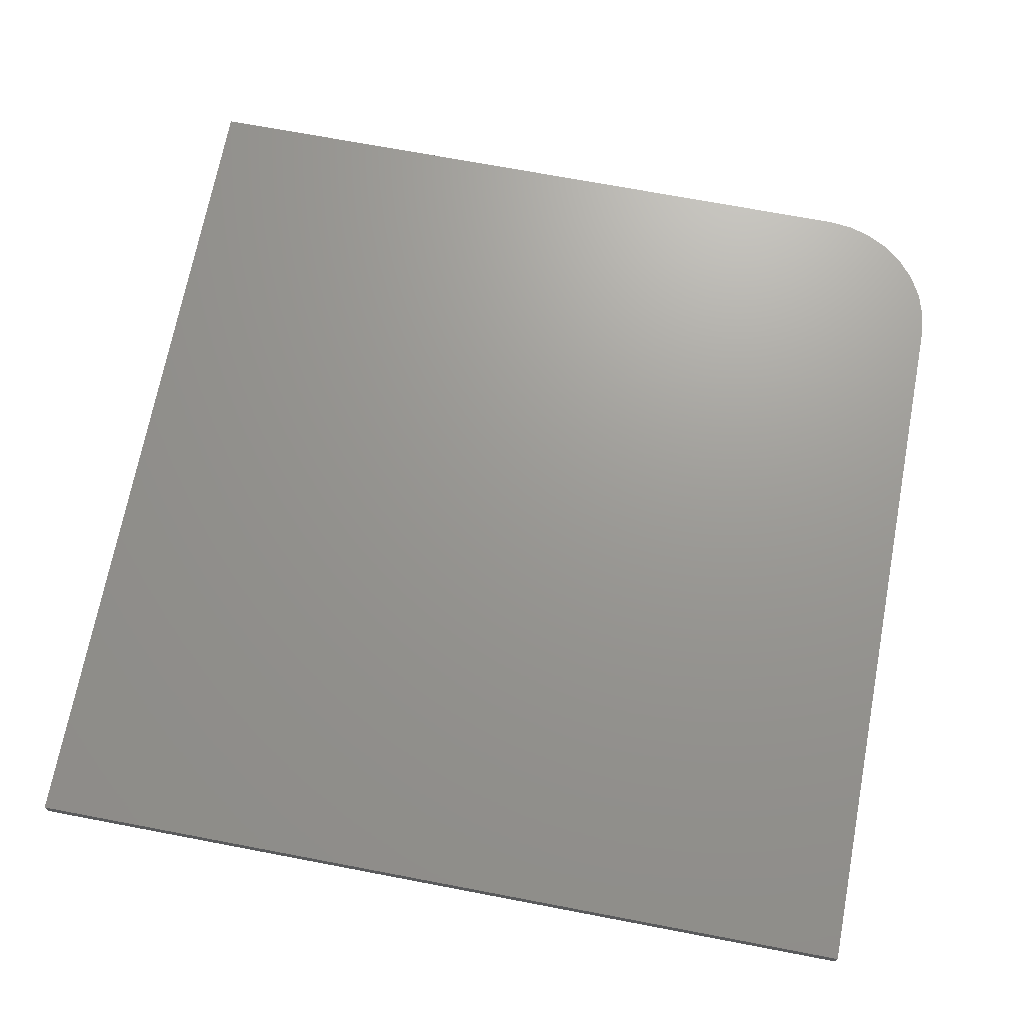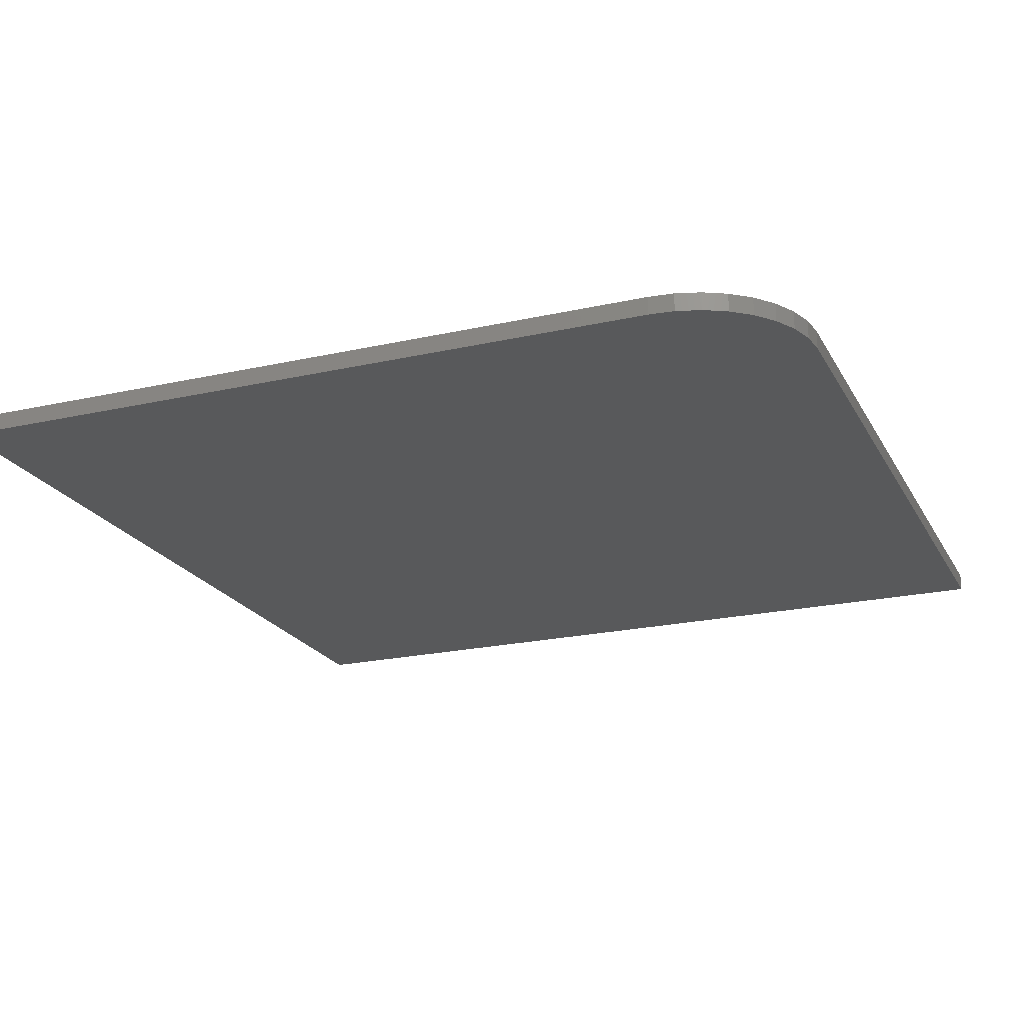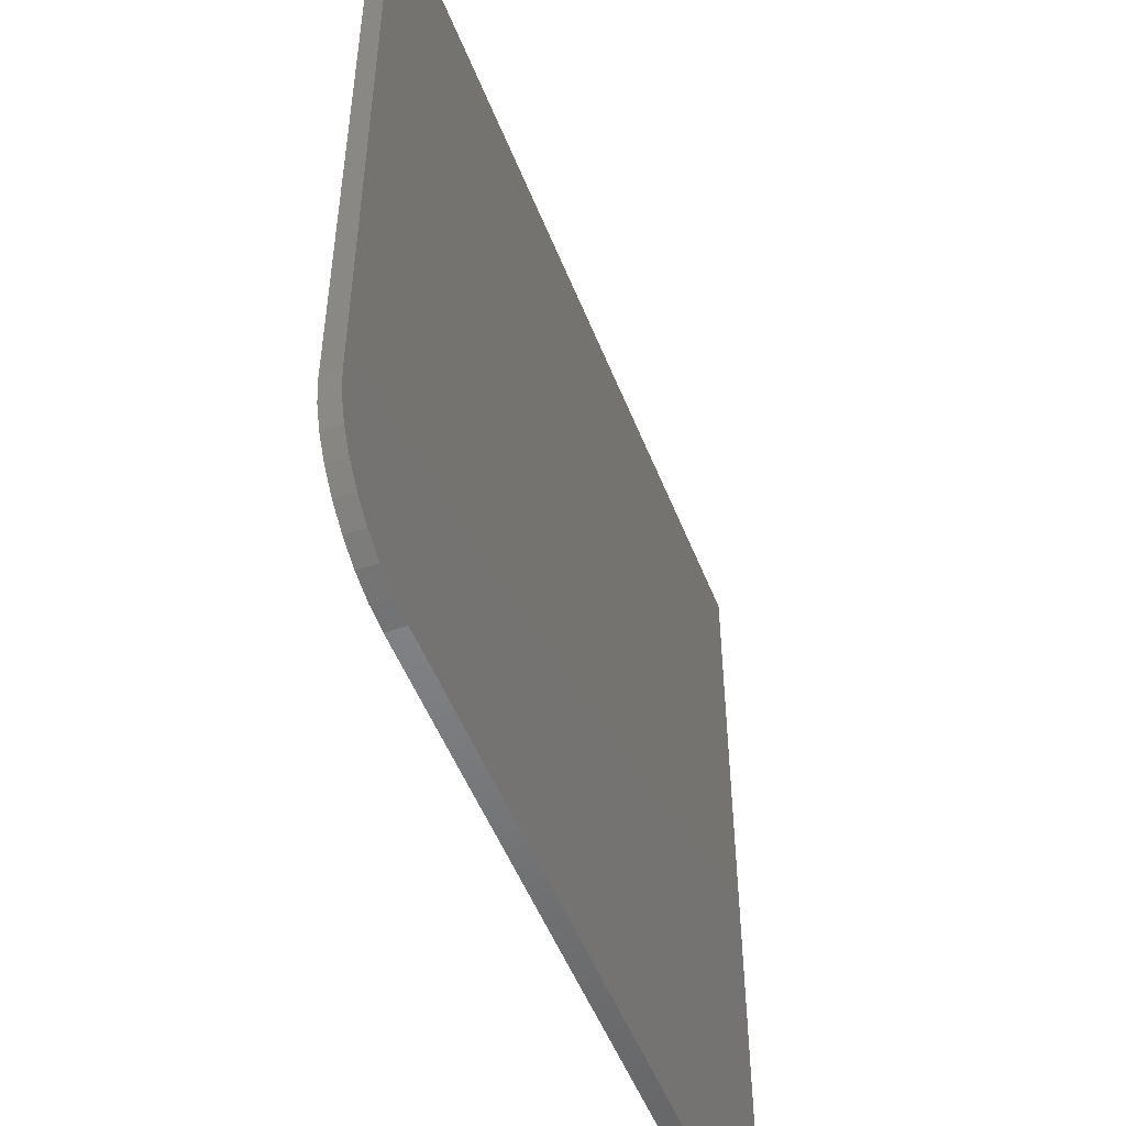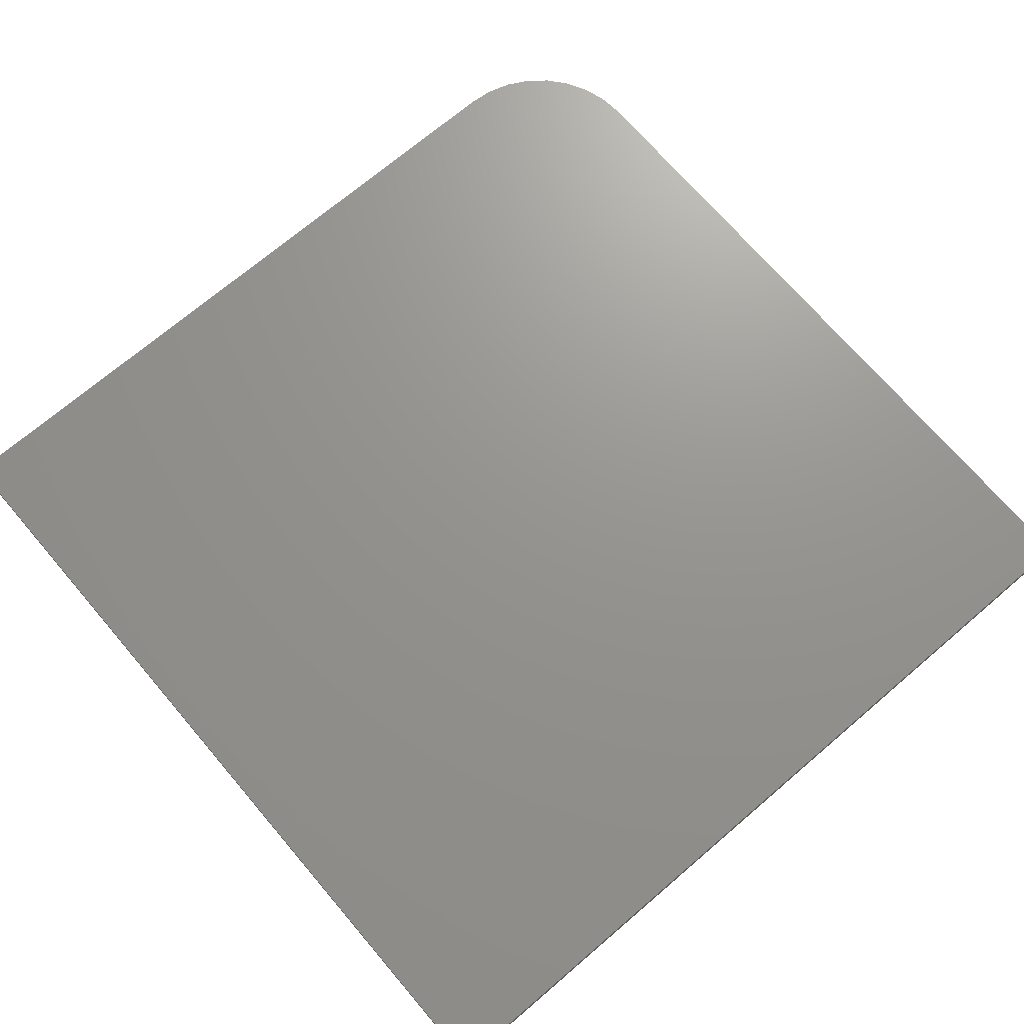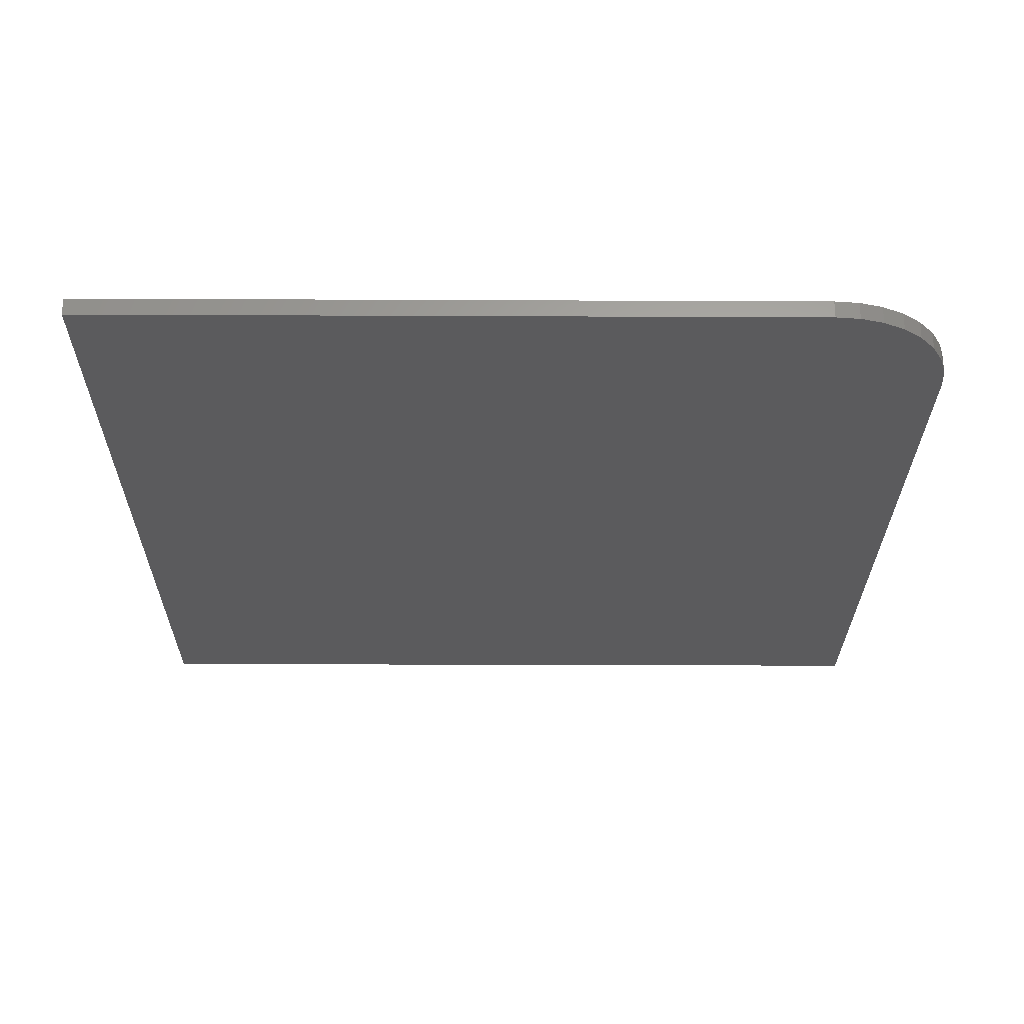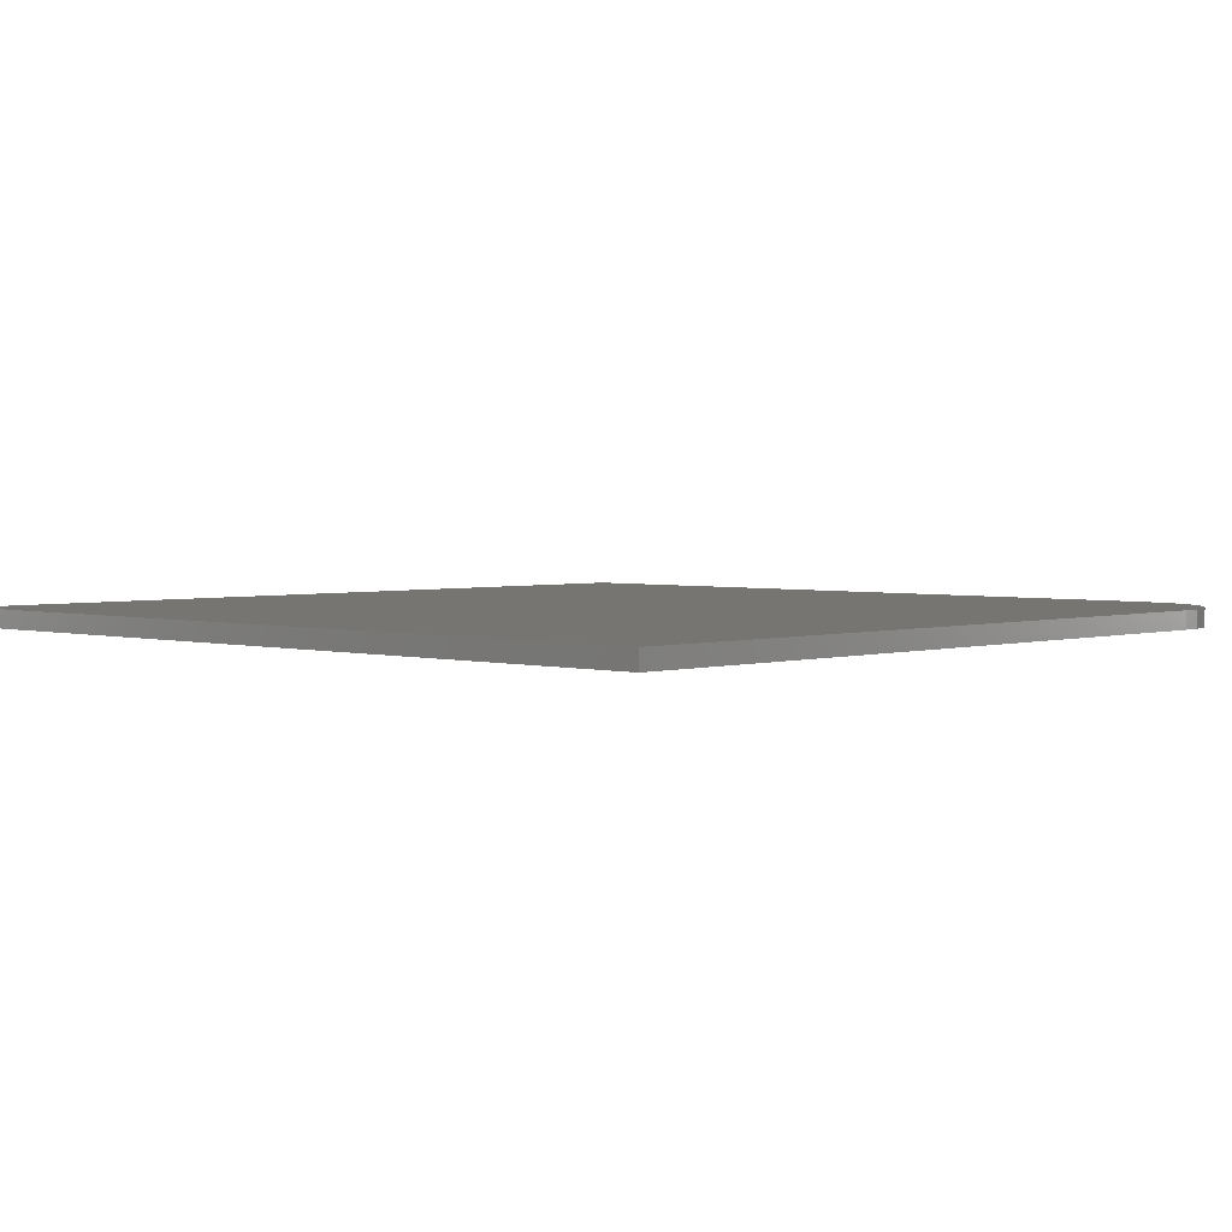
<metadata>
{"format":"stl","ext":"stl","renderer":"f3d","projection":"perspective","resolution":1024,"background":"white","views":[{"elev":69.9,"azim":-79.2,"up":"+Z"},{"elev":-21.4,"azim":21.8,"up":"+Z"},{"elev":-51.7,"azim":111.2,"up":"+Y"},{"elev":70.9,"azim":-130.5,"up":"+Z"},{"elev":-26.8,"azim":-0.4,"up":"+Z"},{"elev":2.9,"azim":-46.5,"up":"+Z"}]}
</metadata>
<code>
# stl→obj: 24 verts, 44 faces
v 0.6406 0 0.01562
v 0.662 0.002102 0.01562
v 0 0 0.01562
v 0.75 0.1094 0.01562
v 0.75 0.75 0.01562
v 0 0.75 0.01562
v 0.6825 0.008326 0.01562
v 0.7014 0.01843 0.01562
v 0.718 0.03204 0.01562
v 0.7316 0.04861 0.01562
v 0.7417 0.06752 0.01562
v 0.7479 0.08804 0.01562
v 0 0 0
v 0.662 0.002102 0
v 0.6406 0 0
v 0.75 0.1094 0
v 0.7479 0.08804 0
v 0.7417 0.06752 0
v 0.7316 0.04861 0
v 0.718 0.03204 0
v 0.7014 0.01843 0
v 0.6825 0.008326 0
v 0 0.75 0
v 0.75 0.75 0
f 1 2 3
f 4 5 6
f 4 6 3
f 4 3 2
f 4 2 7
f 4 7 8
f 4 8 9
f 4 9 10
f 4 10 11
f 4 11 12
f 13 14 15
f 16 17 18
f 16 18 19
f 16 19 20
f 16 20 21
f 16 21 22
f 16 22 14
f 16 14 13
f 16 13 23
f 16 23 24
f 4 16 5
f 5 16 24
f 3 13 1
f 1 13 15
f 16 4 17
f 17 4 12
f 17 12 18
f 18 12 11
f 18 11 19
f 19 11 10
f 19 10 20
f 20 10 9
f 20 9 21
f 21 9 8
f 21 8 22
f 22 8 7
f 22 7 14
f 14 7 2
f 14 2 15
f 15 2 1
f 6 23 3
f 3 23 13
f 5 24 6
f 6 24 23

</code>
